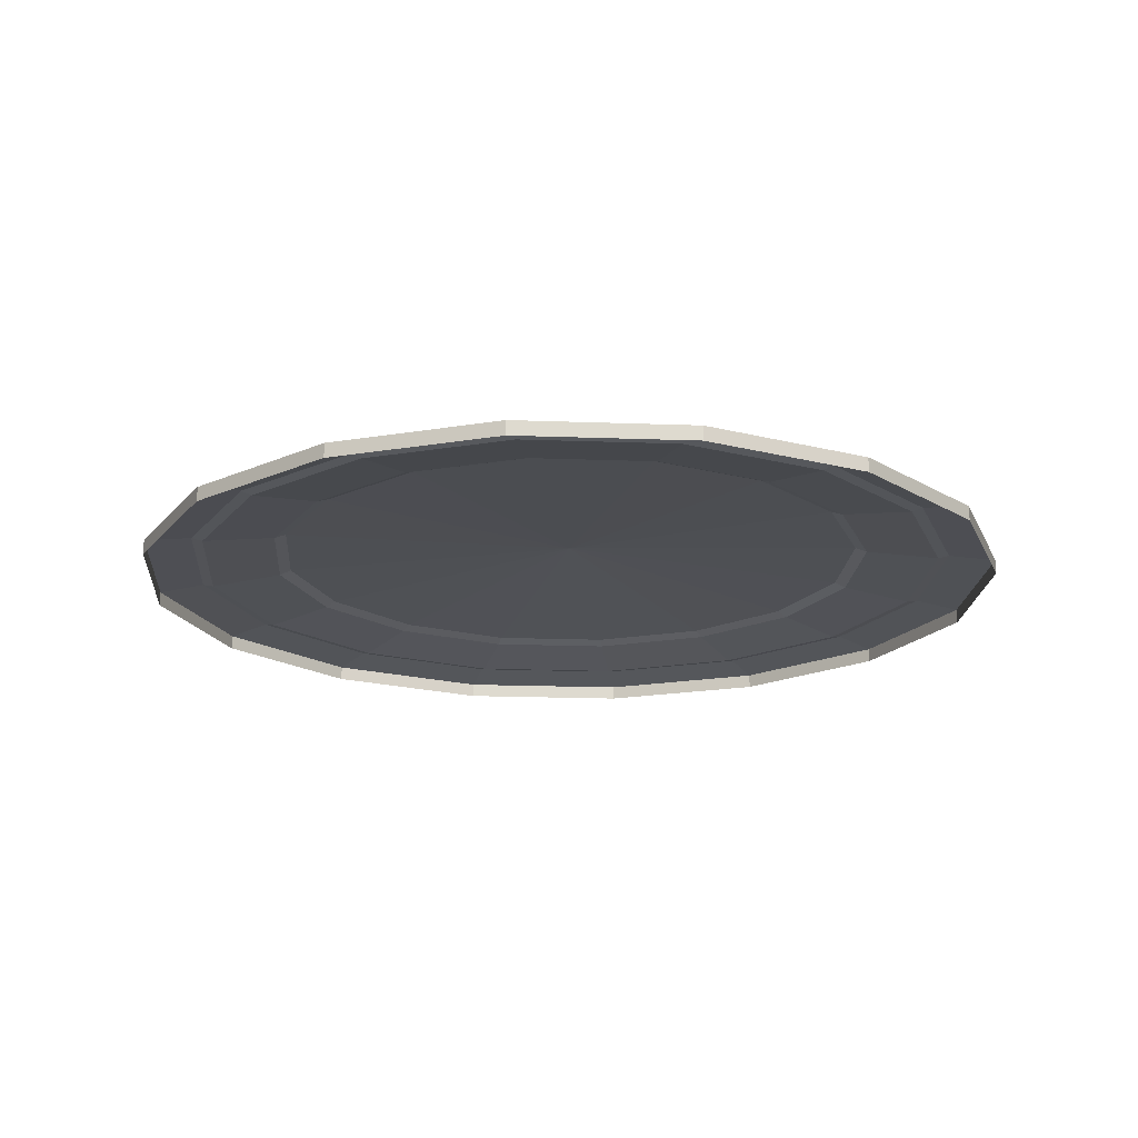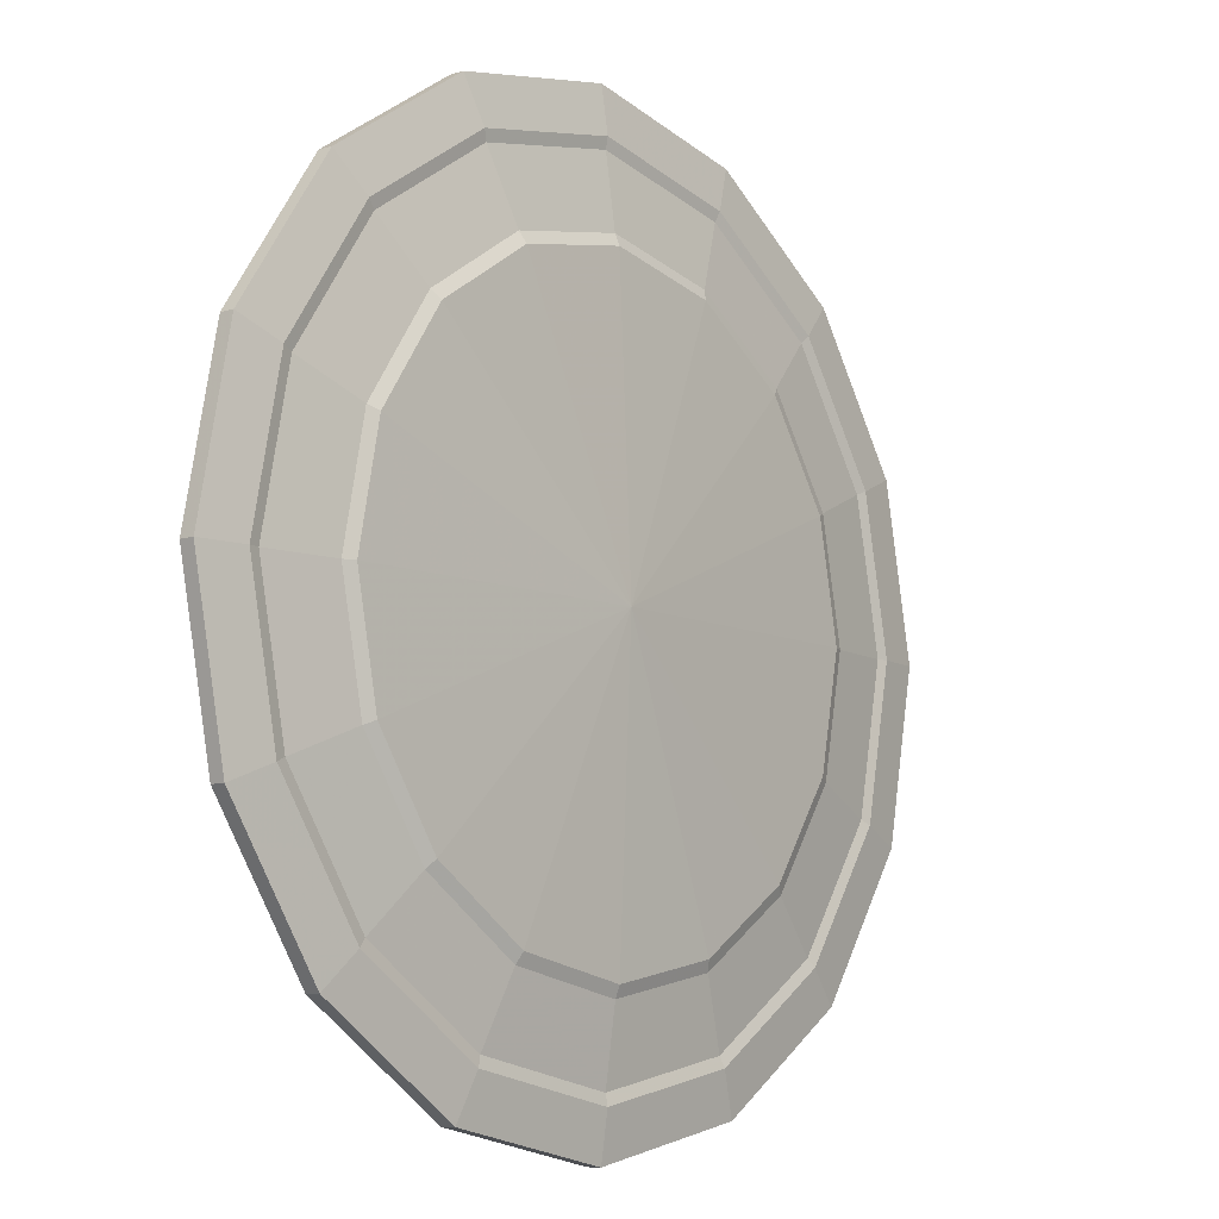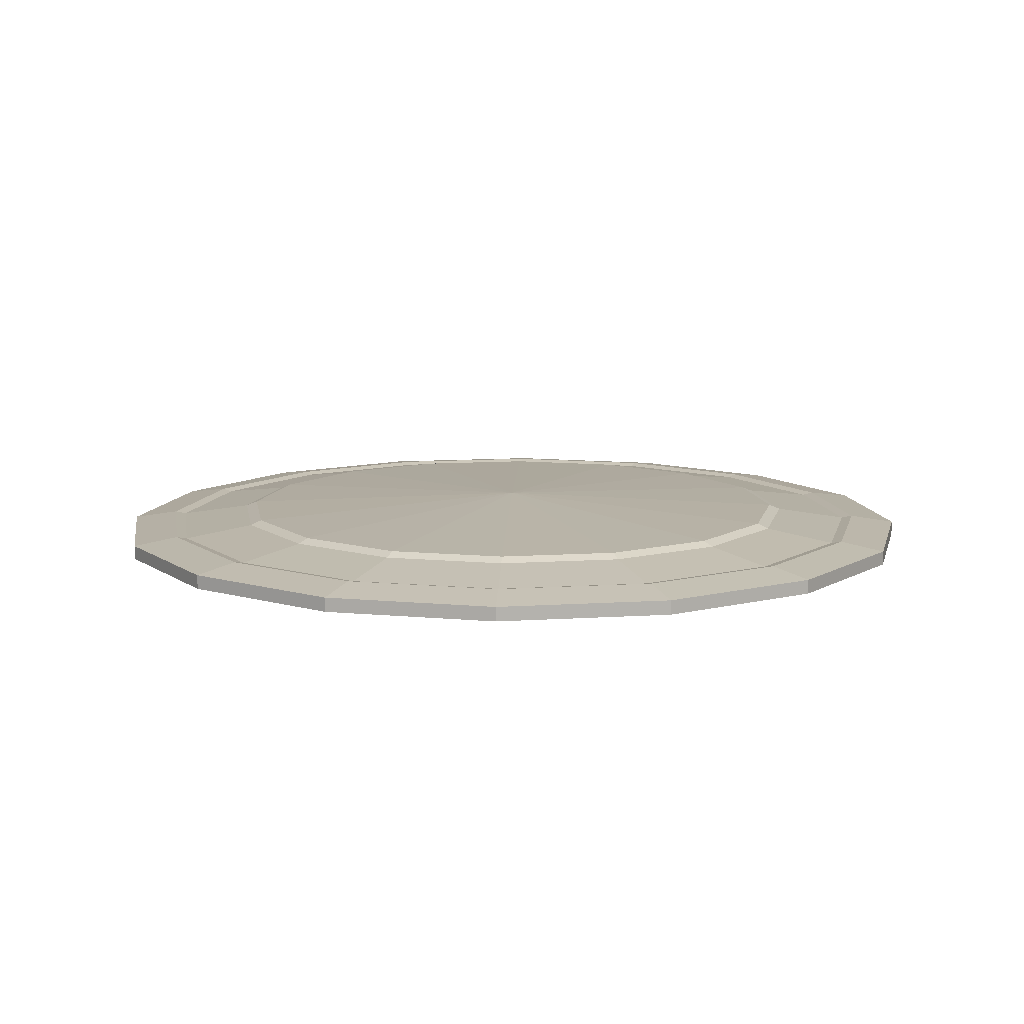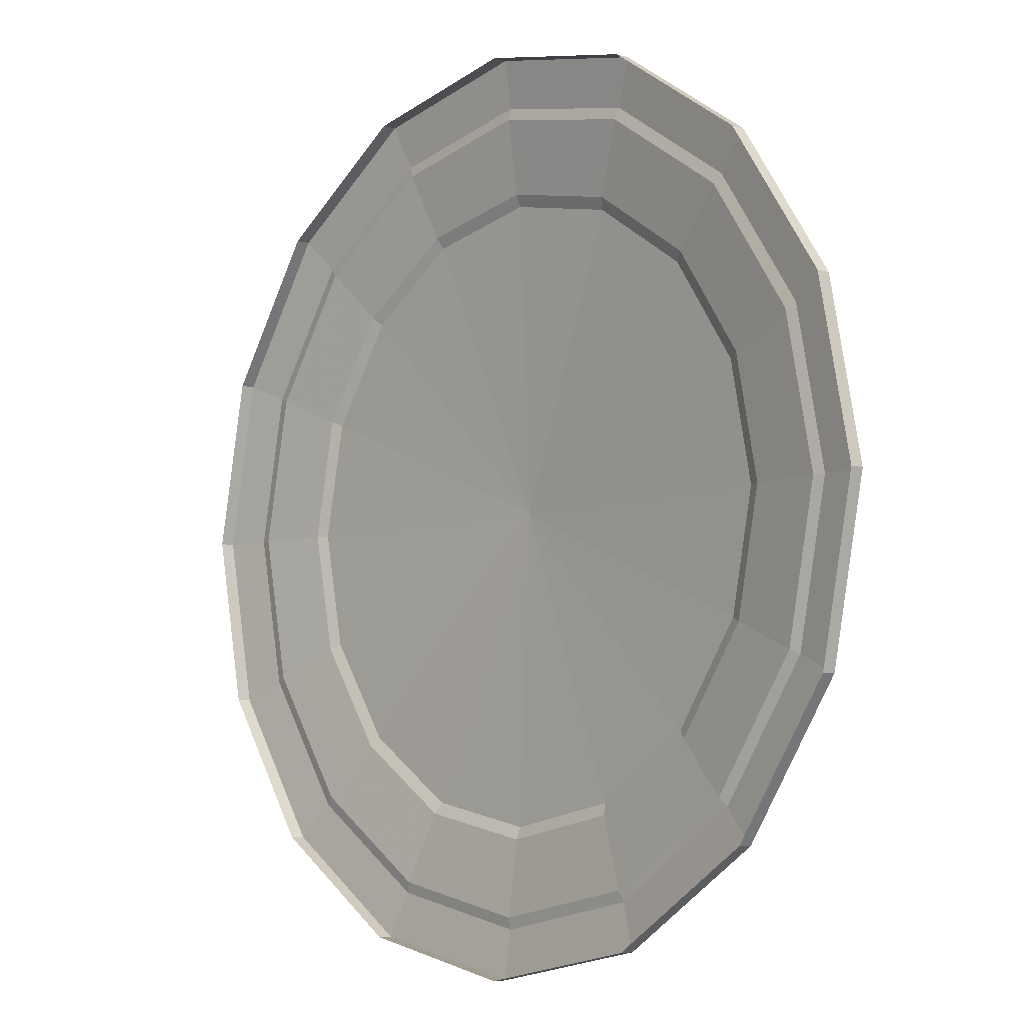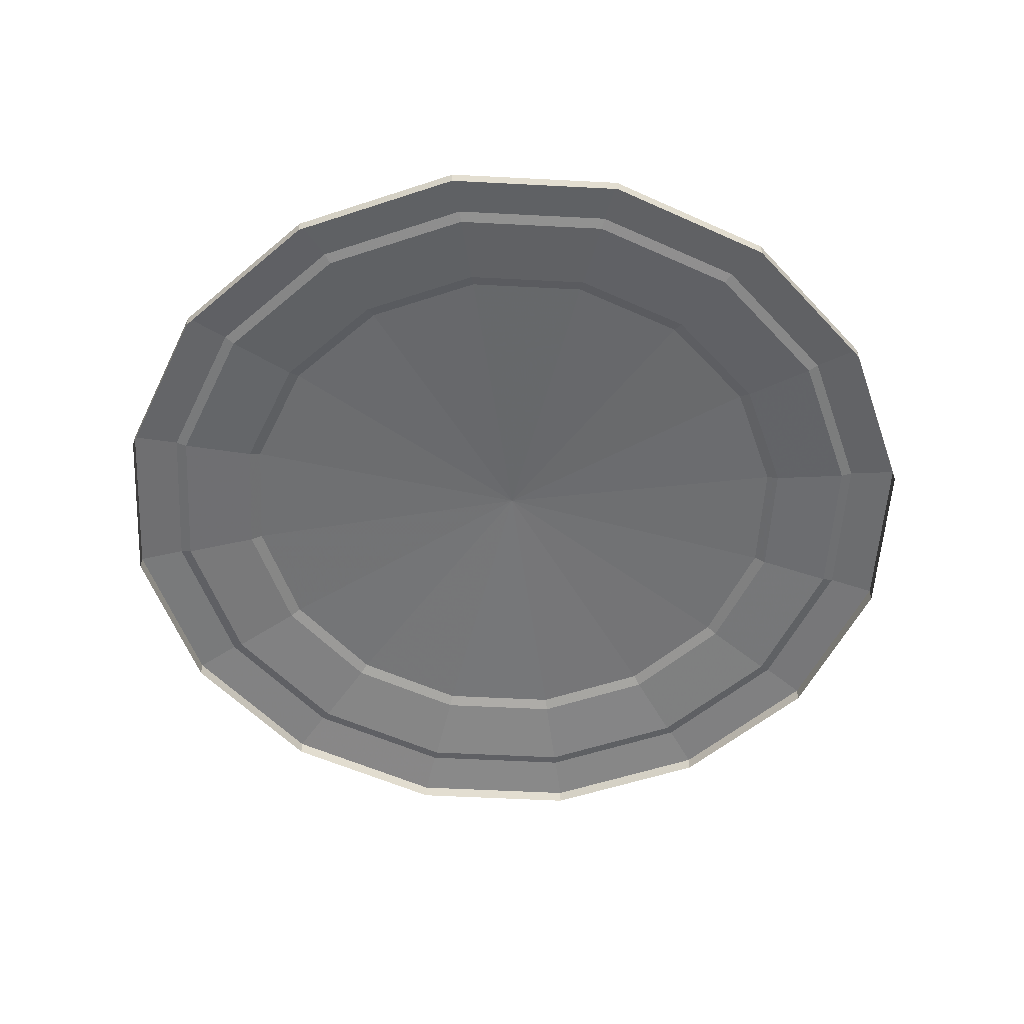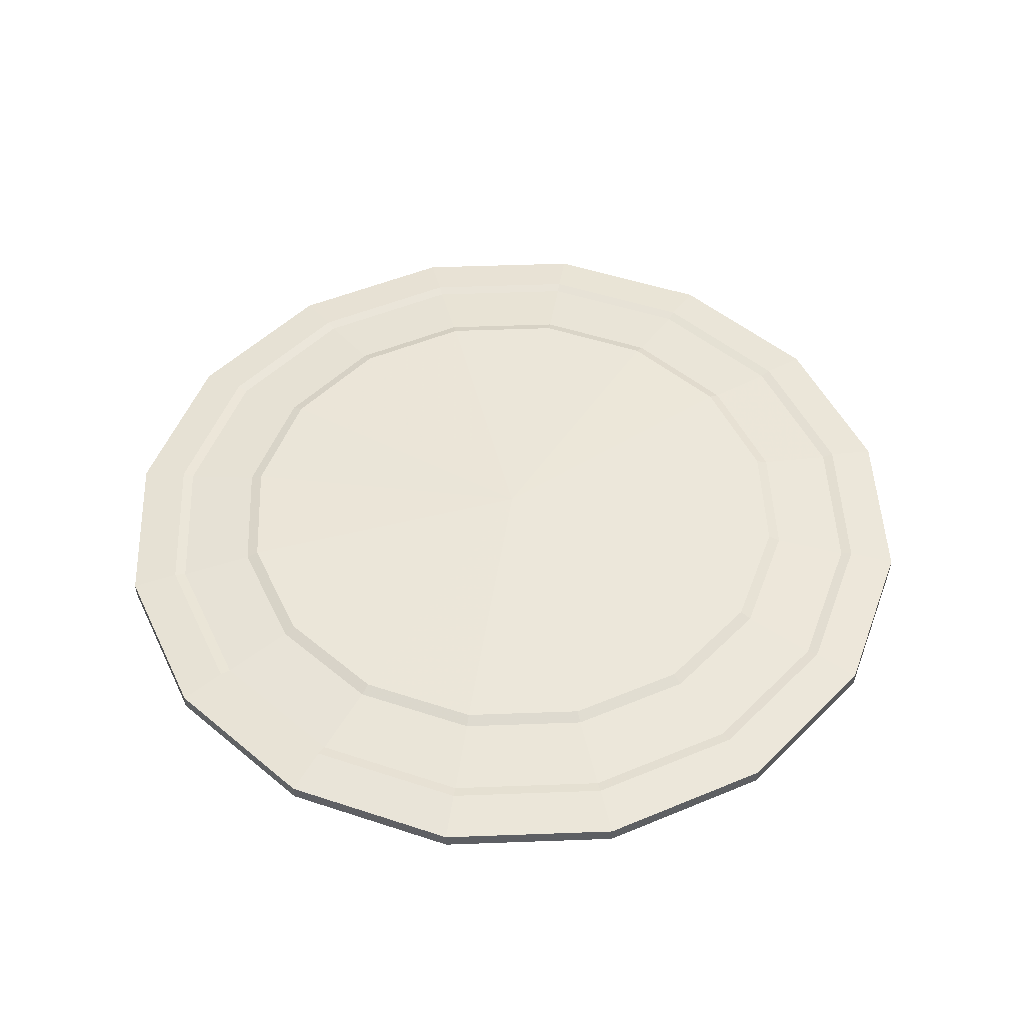
<metadata>
{"format":"obj","ext":"obj","renderer":"f3d","projection":"perspective","resolution":1024,"background":"white","views":[{"elev":-18.3,"azim":-172.9,"up":"+Z"},{"elev":-8.7,"azim":-50.3,"up":"+Y"},{"elev":10.8,"azim":-65.5,"up":"+Z"},{"elev":-6.4,"azim":-132.1,"up":"+Y"},{"elev":-54.7,"azim":120.6,"up":"+Z"},{"elev":49.3,"azim":53.9,"up":"+Z"}]}
</metadata>
<code>
g huodong_fuben_652_pingtai01_yuanpan01
v 7.7e-05 -367.3 -19.05
v 140.5 -339.3 -19.05
v 140.5 -339.3 -7.131
v 7.7e-05 -367.3 -7.131
v 259.7 -259.7 -19.05
v 259.7 -259.7 -7.131
v 339.3 -140.5 -19.05
v 339.3 -140.5 -7.131
v 367.3 9.3e-05 -19.05
v 367.3 9.4e-05 -7.131
v 7.7e-05 -367.3 -7.131
v 140.5 -339.3 -7.131
v 125.7 -303.4 -1.484
v 6.7e-05 -328.4 -1.484
v 259.7 -259.7 -7.131
v 232.2 -232.2 -1.484
v 339.3 -140.5 -7.131
v 303.4 -125.7 -1.484
v 367.3 9.4e-05 -7.131
v 328.4 8.4e-05 -1.484
v 6.7e-05 -328.4 -1.484
v 125.7 -303.4 -1.484
v 122.1 -294.8 -3.32
v 6.4e-05 -319.1 -3.32
v 232.2 -232.2 -1.484
v 225.7 -225.7 -3.32
v 303.4 -125.7 -1.484
v 294.8 -122.1 -3.32
v 328.4 8.4e-05 -1.484
v 319.1 8.1e-05 -3.321
v 6.4e-05 -319.1 -3.32
v 122.1 -294.8 -3.32
v 99.01 -239 4.982
v 4.7e-05 -258.7 4.982
v 225.7 -225.7 -3.32
v 182.9 -182.9 4.982
v 294.8 -122.1 -3.32
v 239 -99.01 4.982
v 319.1 8.1e-05 -3.321
v 258.7 6.5e-05 4.982
v 4.7e-05 -258.7 4.982
v 99.01 -239 4.982
v 95.32 -230.1 8.792
v 4.5e-05 -249.1 8.792
v 182.9 -182.9 4.982
v 176.1 -176.1 8.792
v 239 -99.01 4.982
v 230.1 -95.32 8.792
v 258.7 6.5e-05 4.982
v 249.1 6.3e-05 8.792
v -0.000127 367.3 -19.05
v -0.000127 367.3 -7.131
v 140.5 339.3 -7.131
v 140.5 339.3 -19.05
v 259.7 259.7 -7.131
v 259.7 259.7 -19.05
v 339.3 140.5 -7.131
v 339.3 140.5 -19.05
v -0.000127 367.3 -7.131
v -0.000116 328.4 -1.484
v 125.7 303.4 -1.484
v 140.5 339.3 -7.131
v 232.2 232.2 -1.484
v 259.7 259.7 -7.131
v 303.4 125.7 -1.484
v 339.3 140.5 -7.131
v -0.000116 328.4 -1.484
v -0.000113 319.1 -3.321
v 122.1 294.8 -3.321
v 125.7 303.4 -1.484
v 225.7 225.7 -3.321
v 232.2 232.2 -1.484
v 294.8 122.1 -3.321
v 303.4 125.7 -1.484
v -0.000113 319.1 -3.321
v -9.7e-05 258.7 4.982
v 99.01 239 4.982
v 122.1 294.8 -3.321
v 182.9 182.9 4.982
v 225.7 225.7 -3.321
v 239 99.01 4.982
v 294.8 122.1 -3.321
v -9.7e-05 258.7 4.982
v -9.4e-05 249.1 8.792
v 95.32 230.1 8.792
v 99.01 239 4.982
v 176.1 176.1 8.792
v 182.9 182.9 4.982
v 230.1 95.32 8.792
v 239 99.01 4.982
v -140.5 339.3 -19.05
v -140.5 339.3 -7.131
v -259.7 259.7 -19.05
v -259.7 259.7 -7.131
v -339.3 140.5 -19.05
v -339.3 140.5 -7.131
v -367.3 -0.000111 -19.05
v -367.3 -0.00011 -7.131
v -140.5 339.3 -7.131
v -125.7 303.4 -1.484
v -259.7 259.7 -7.131
v -232.2 232.2 -1.484
v -339.3 140.5 -7.131
v -303.4 125.7 -1.484
v -367.3 -0.00011 -7.131
v -328.4 -9.9e-05 -1.484
v -125.7 303.4 -1.484
v -122.1 294.8 -3.321
v -232.2 232.2 -1.484
v -225.7 225.7 -3.321
v -303.4 125.7 -1.484
v -294.8 122.1 -3.321
v -328.4 -9.9e-05 -1.484
v -319.1 -9.6e-05 -3.321
v -122.1 294.8 -3.321
v -99.01 239 4.982
v -225.7 225.7 -3.321
v -182.9 182.9 4.982
v -294.8 122.1 -3.321
v -239 99.01 4.982
v -319.1 -9.6e-05 -3.321
v -258.7 -7.9e-05 4.982
v -99.01 239 4.982
v -95.32 230.1 8.792
v -182.9 182.9 4.982
v -176.1 176.1 8.792
v -239 99.01 4.982
v -230.1 95.32 8.792
v -258.7 -7.9e-05 4.982
v -249.1 -7.5e-05 8.792
v -140.5 -339.3 -7.131
v -140.5 -339.3 -19.05
v -259.7 -259.7 -7.131
v -259.7 -259.7 -19.05
v -339.3 -140.5 -7.131
v -339.3 -140.5 -19.05
v -125.7 -303.4 -1.484
v -140.5 -339.3 -7.131
v -232.2 -232.2 -1.484
v -259.7 -259.7 -7.131
v -303.4 -125.7 -1.484
v -339.3 -140.5 -7.131
v -122.1 -294.8 -3.32
v -125.7 -303.4 -1.484
v -225.7 -225.7 -3.32
v -232.2 -232.2 -1.484
v -294.8 -122.1 -3.32
v -303.4 -125.7 -1.484
v -99.01 -239 4.982
v -122.1 -294.8 -3.32
v -182.9 -182.9 4.982
v -225.7 -225.7 -3.32
v -239 -99.01 4.982
v -294.8 -122.1 -3.32
v -95.32 -230.1 8.792
v -99.01 -239 4.982
v -176.1 -176.1 8.792
v -182.9 -182.9 4.982
v -230.1 -95.32 8.792
v -239 -99.01 4.982
v 4.5e-05 -249.1 8.792
v 95.32 -230.1 8.792
v -2.5e-05 -5e-06 19.05
v 176.1 -176.1 8.792
v 230.1 -95.32 8.792
v 249.1 6.3e-05 8.792
v -9.4e-05 249.1 8.792
v 95.32 230.1 8.792
v 176.1 176.1 8.792
v 230.1 95.32 8.792
v -95.32 230.1 8.792
v -176.1 176.1 8.792
v -230.1 95.32 8.792
v -249.1 -7.5e-05 8.792
v -95.32 -230.1 8.792
v -176.1 -176.1 8.792
v -230.1 -95.32 8.792
f 1 2 3
f 3 4 1
f 2 5 6
f 6 3 2
f 5 7 8
f 8 6 5
f 7 9 10
f 10 8 7
f 11 12 13
f 13 14 11
f 12 15 16
f 16 13 12
f 15 17 18
f 18 16 15
f 17 19 20
f 20 18 17
f 21 22 23
f 23 24 21
f 22 25 26
f 26 23 22
f 25 27 28
f 28 26 25
f 27 29 30
f 30 28 27
f 31 32 33
f 33 34 31
f 32 35 36
f 36 33 32
f 35 37 38
f 38 36 35
f 37 39 40
f 40 38 37
f 41 42 43
f 43 44 41
f 42 45 46
f 46 43 42
f 45 47 48
f 48 46 45
f 47 49 50
f 50 48 47
f 51 52 53
f 53 54 51
f 54 53 55
f 55 56 54
f 56 55 57
f 57 58 56
f 58 57 10
f 10 9 58
f 59 60 61
f 61 62 59
f 62 61 63
f 63 64 62
f 64 63 65
f 65 66 64
f 66 65 20
f 20 19 66
f 67 68 69
f 69 70 67
f 70 69 71
f 71 72 70
f 72 71 73
f 73 74 72
f 74 73 30
f 30 29 74
f 75 76 77
f 77 78 75
f 78 77 79
f 79 80 78
f 80 79 81
f 81 82 80
f 82 81 40
f 40 39 82
f 83 84 85
f 85 86 83
f 86 85 87
f 87 88 86
f 88 87 89
f 89 90 88
f 90 89 50
f 50 49 90
f 51 91 92
f 92 52 51
f 91 93 94
f 94 92 91
f 93 95 96
f 96 94 93
f 95 97 98
f 98 96 95
f 59 99 100
f 100 60 59
f 99 101 102
f 102 100 99
f 101 103 104
f 104 102 101
f 103 105 106
f 106 104 103
f 67 107 108
f 108 68 67
f 107 109 110
f 110 108 107
f 109 111 112
f 112 110 109
f 111 113 114
f 114 112 111
f 75 115 116
f 116 76 75
f 115 117 118
f 118 116 115
f 117 119 120
f 120 118 117
f 119 121 122
f 122 120 119
f 83 123 124
f 124 84 83
f 123 125 126
f 126 124 123
f 125 127 128
f 128 126 125
f 127 129 130
f 130 128 127
f 1 4 131
f 131 132 1
f 132 131 133
f 133 134 132
f 134 133 135
f 135 136 134
f 136 135 98
f 98 97 136
f 11 14 137
f 137 138 11
f 138 137 139
f 139 140 138
f 140 139 141
f 141 142 140
f 142 141 106
f 106 105 142
f 21 24 143
f 143 144 21
f 144 143 145
f 145 146 144
f 146 145 147
f 147 148 146
f 148 147 114
f 114 113 148
f 31 34 149
f 149 150 31
f 150 149 151
f 151 152 150
f 152 151 153
f 153 154 152
f 154 153 122
f 122 121 154
f 41 44 155
f 155 156 41
f 156 155 157
f 157 158 156
f 158 157 159
f 159 160 158
f 160 159 130
f 130 129 160
f 161 162 163
f 162 164 163
f 164 165 163
f 165 166 163
f 167 163 168
f 168 163 169
f 169 163 170
f 170 163 166
f 167 171 163
f 171 172 163
f 172 173 163
f 173 174 163
f 161 163 175
f 175 163 176
f 176 163 177
f 177 163 174

</code>
